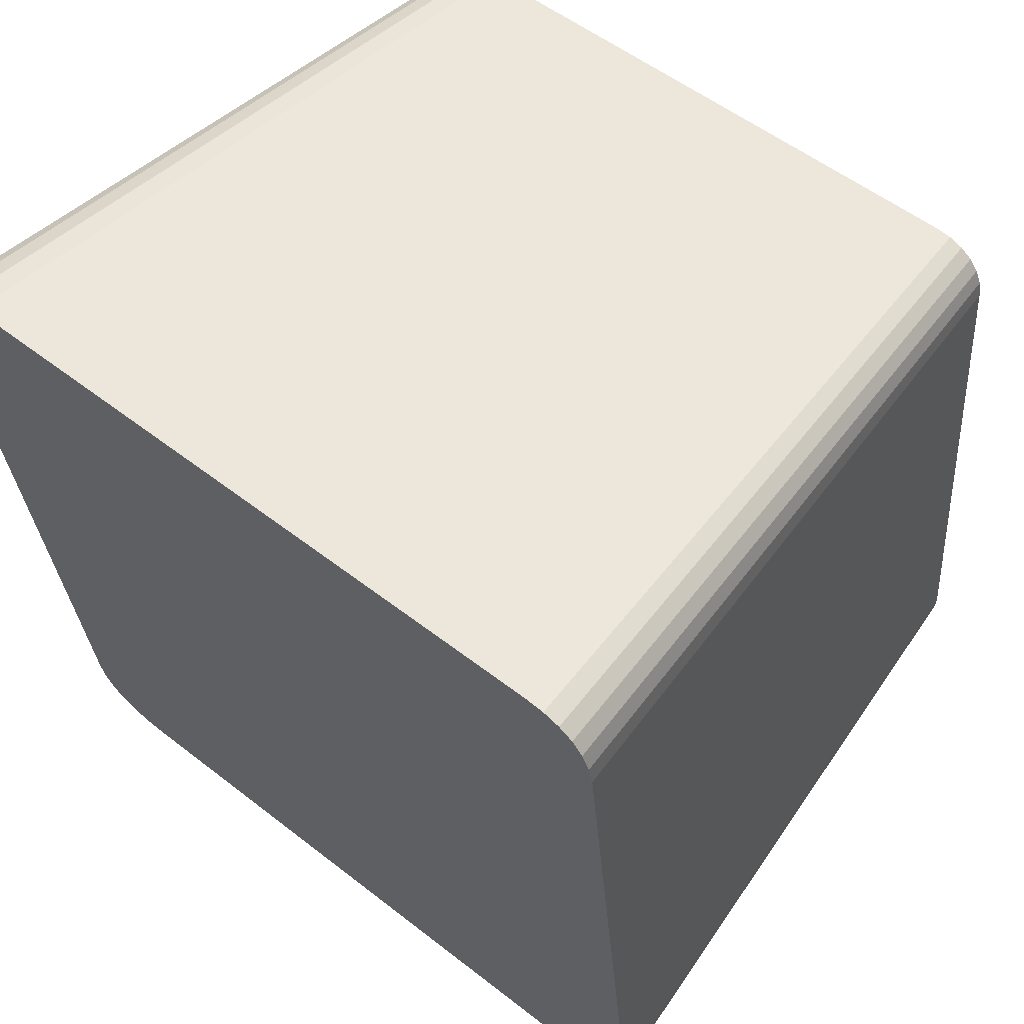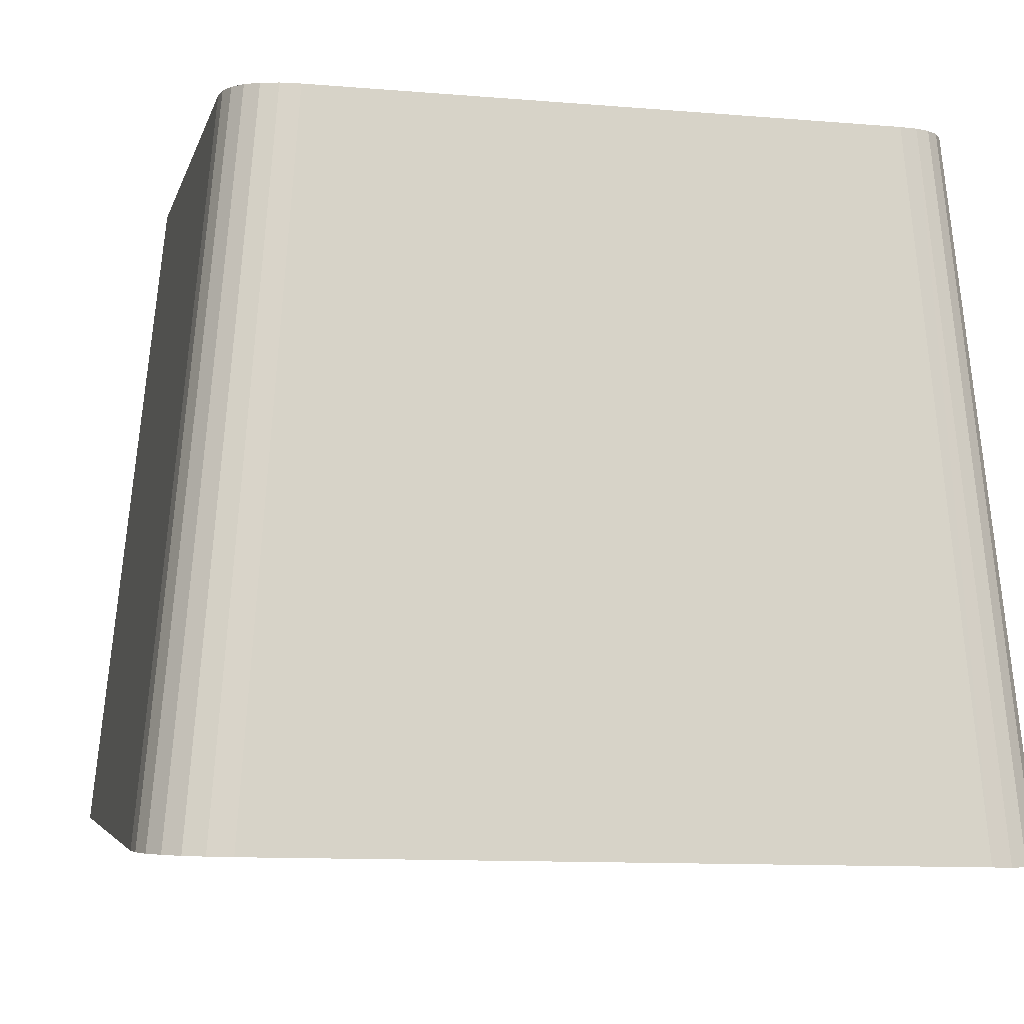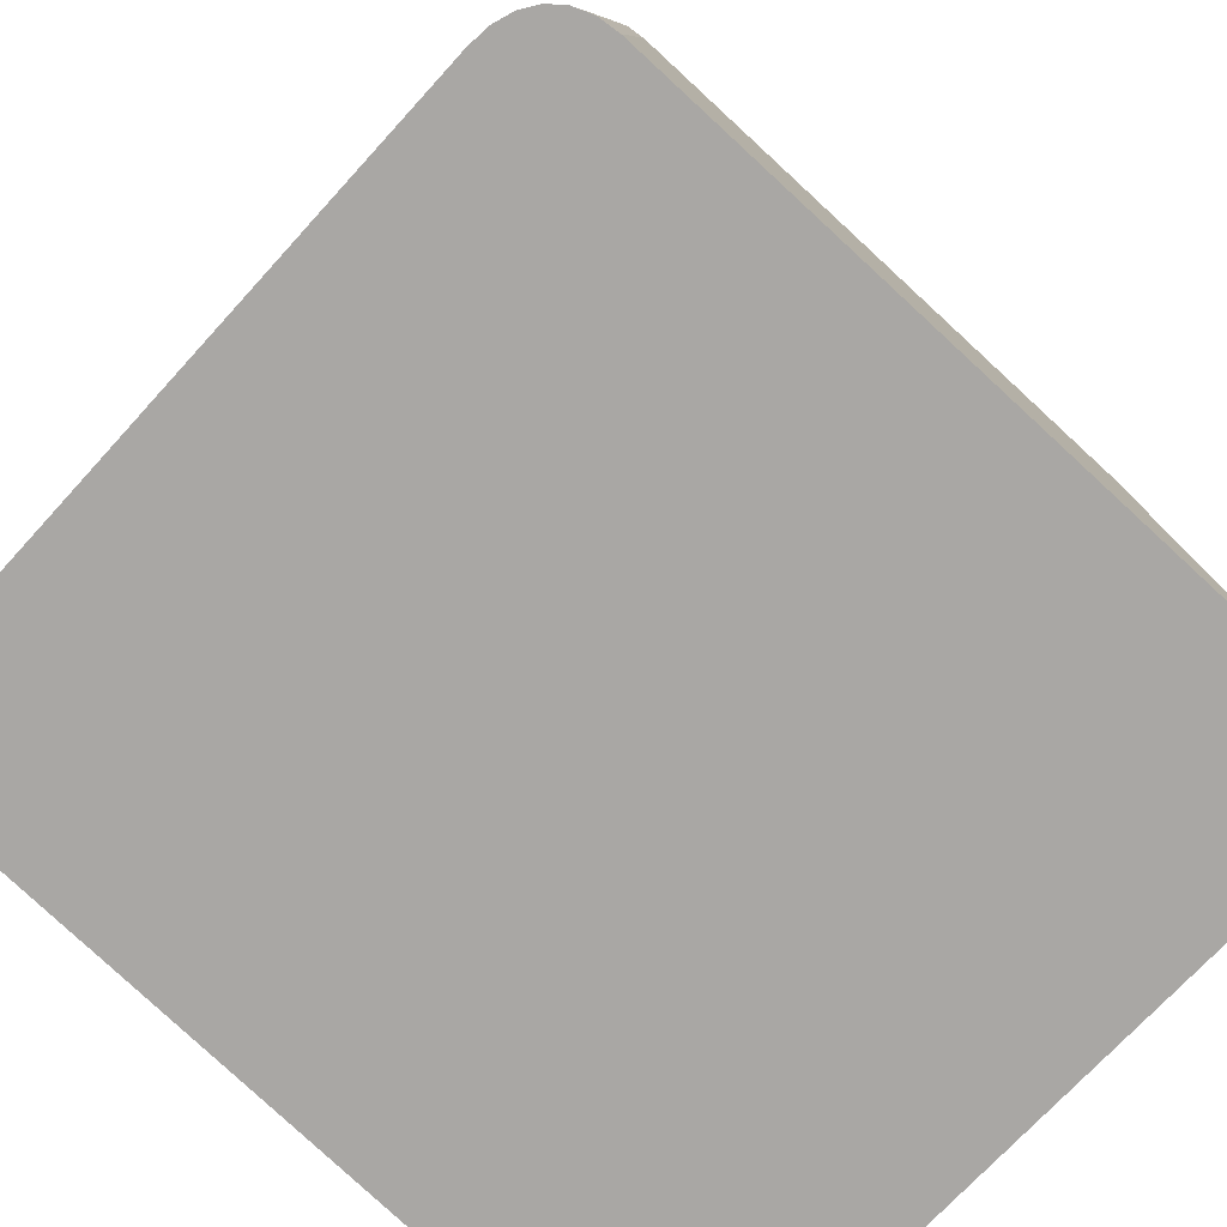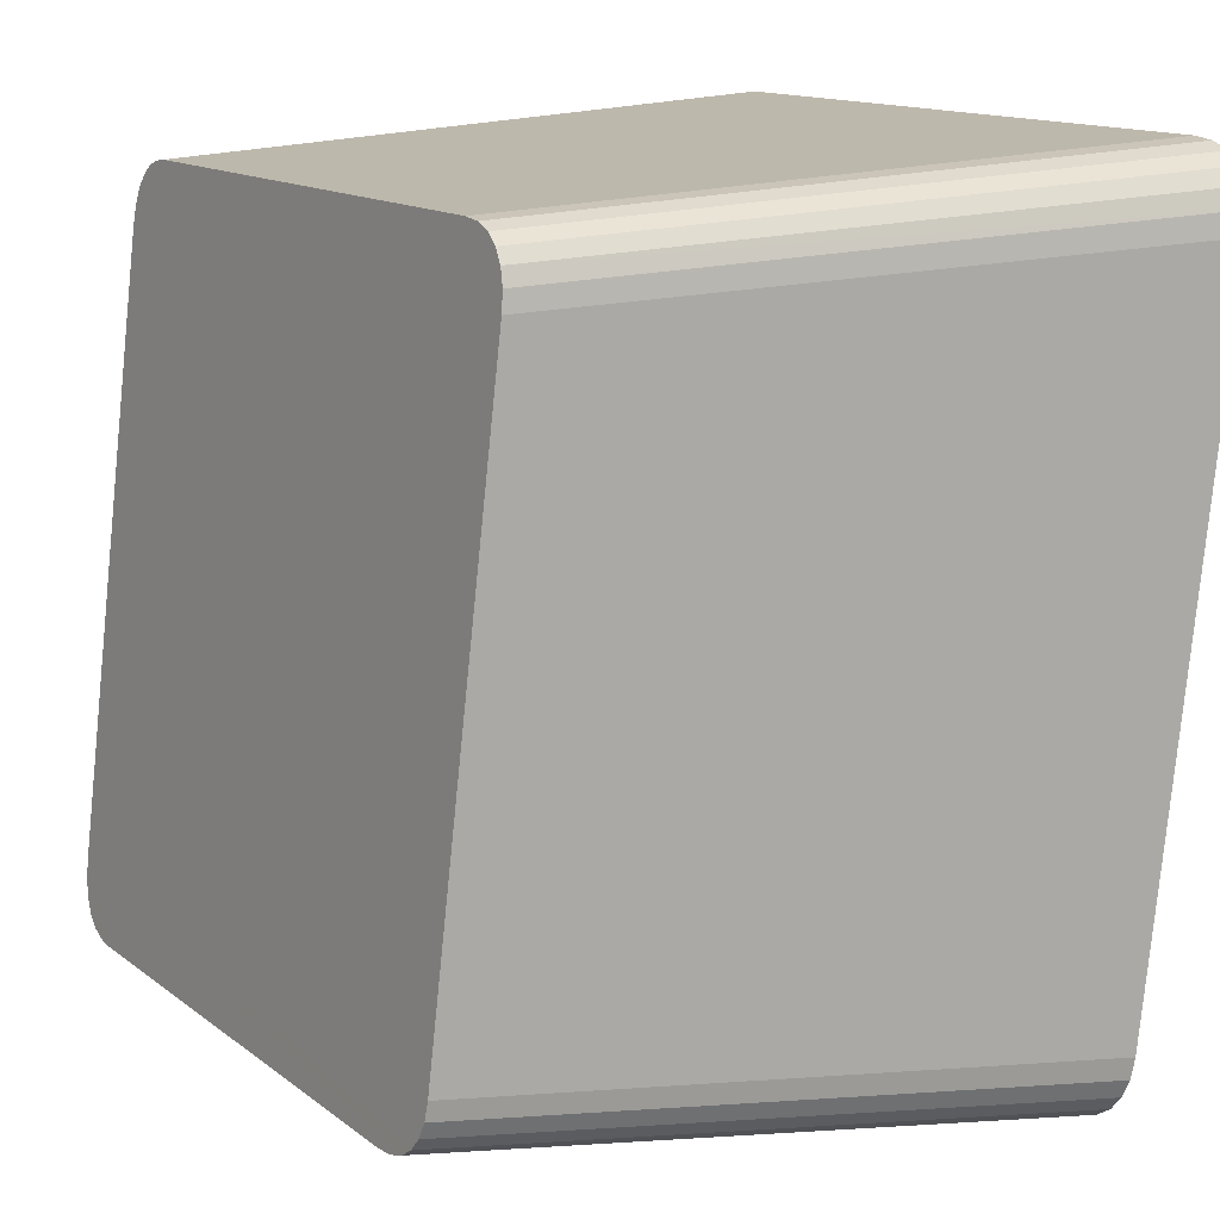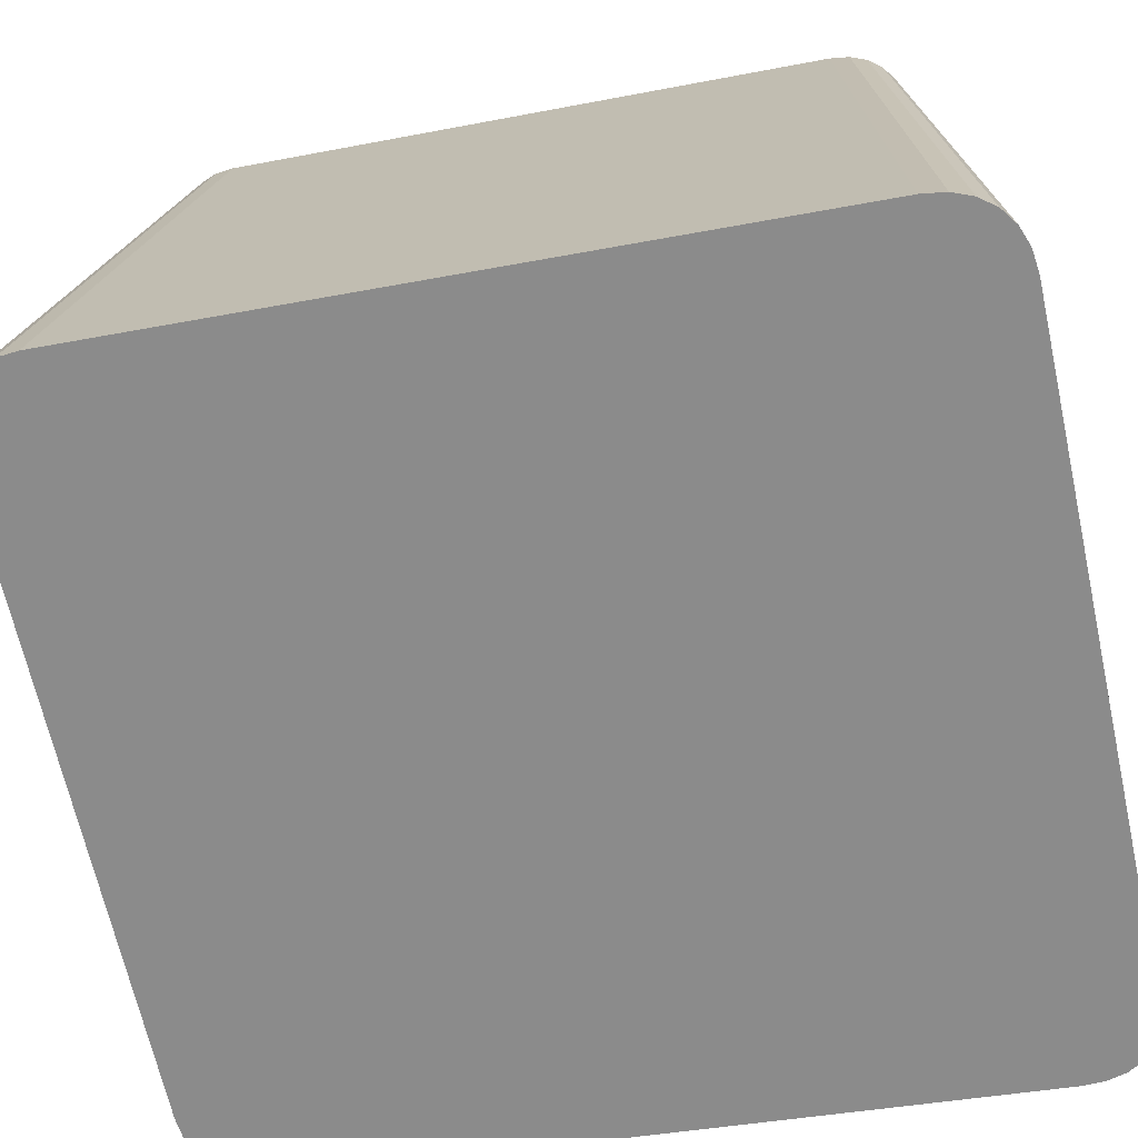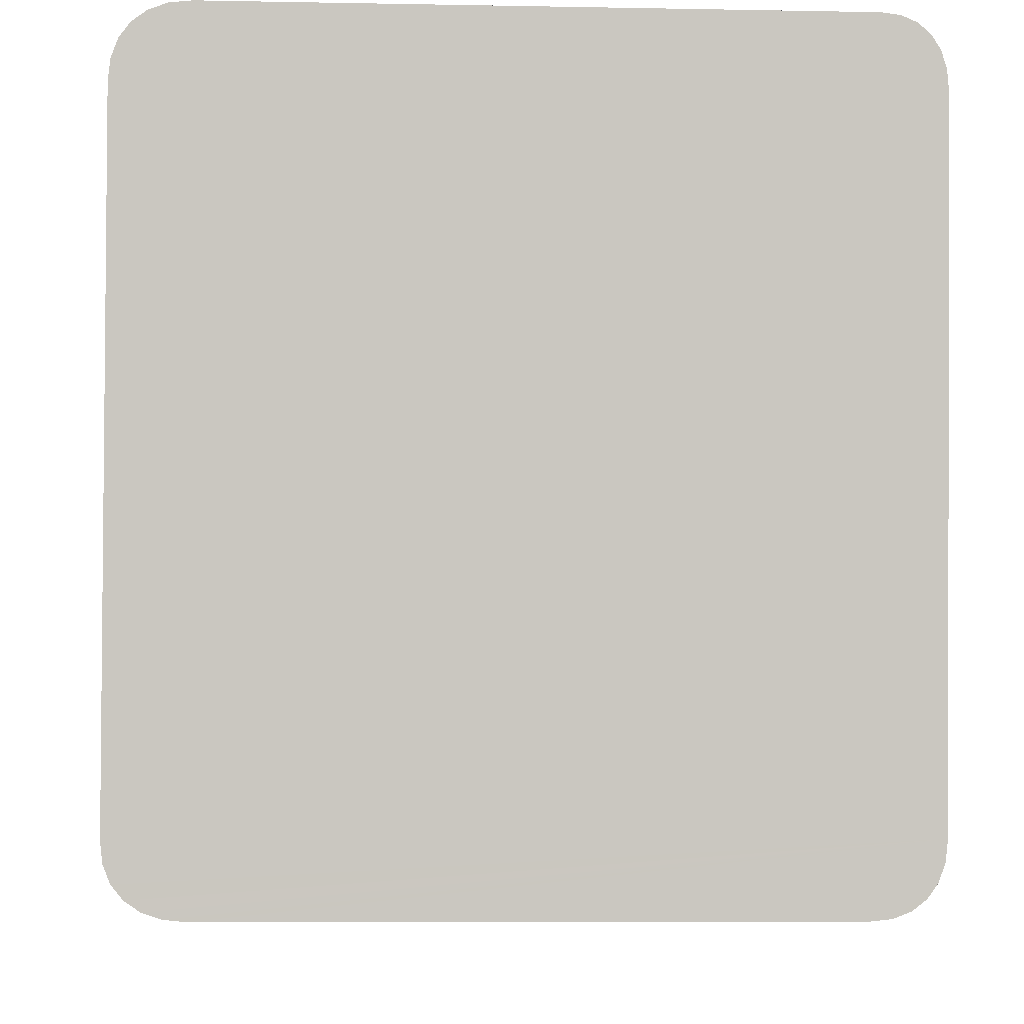
<metadata>
{"format":"obj","ext":"obj","renderer":"f3d","projection":"perspective","resolution":1024,"background":"white","views":[{"elev":53.5,"azim":39.9,"up":"+Z"},{"elev":-11.2,"azim":-11.8,"up":"+Y"},{"elev":-71.2,"azim":-132.2,"up":"+Y"},{"elev":13.6,"azim":-121.9,"up":"+Z"},{"elev":-66.4,"azim":-77.6,"up":"+Y"},{"elev":-8.2,"azim":-2.9,"up":"+Z"}]}
</metadata>
<code>
o mesh8/mesh8-geometry#mesh8-geometry
v -0.2841 0.1083 -0.2612
v -0.2869 0.05579 -0.2689
v -0.2903 0.1083 -0.2612
v -0.278 0.05579 -0.2689
v -0.2941 0.05579 -0.2689
v -0.2421 0.1077 -0.2559
v -0.2767 0.1083 -0.2612
v -0.2373 0.05506 -0.2627
v -0.2918 0.1083 -0.261
v -0.2685 0.05579 -0.2689
v -0.296 0.05576 -0.2687
v -0.2685 0.1083 -0.2612
v -0.2932 0.1082 -0.2605
v -0.2589 0.05579 -0.2689
v -0.2975 0.0557 -0.2681
v -0.2604 0.1083 -0.2612
v -0.2943 0.1082 -0.2598
v -0.2502 0.05579 -0.2689
v -0.2988 0.0556 -0.2673
v -0.2531 0.1083 -0.2612
v -0.2951 0.108 -0.2588
v -0.2432 0.05579 -0.2689
v -0.2998 0.05546 -0.2661
v -0.2471 0.1083 -0.2612
v -0.2956 0.1079 -0.2576
v -0.2375 0.05527 -0.2645
v -0.3004 0.05529 -0.2646
v -0.2423 0.1079 -0.2575
v -0.2957 0.1077 -0.2561
v -0.2415 0.05576 -0.2687
v -0.3006 0.05508 -0.2629
v -0.2457 0.1083 -0.261
v -0.2957 0.107 -0.2496
v -0.238 0.05545 -0.266
v -0.2427 0.108 -0.2587
v -0.3006 0.05417 -0.2552
v -0.2373 0.05414 -0.2549
v -0.2421 0.1069 -0.2494
v -0.24 0.0557 -0.2681
v -0.2444 0.1082 -0.2605
v -0.2957 0.106 -0.2415
v -0.2389 0.05559 -0.2672
v -0.2434 0.1082 -0.2598
v -0.3006 0.05303 -0.2456
v -0.2373 0.05299 -0.2452
v -0.2957 0.1049 -0.2325
v -0.3006 0.05178 -0.235
v -0.2421 0.106 -0.2411
v -0.287 0.04773 -0.2008
v -0.2957 0.1039 -0.2235
v -0.3006 0.05052 -0.2244
v -0.2842 0.1015 -0.2035
v -0.2373 0.05173 -0.2346
v -0.2779 0.04773 -0.2008
v -0.2943 0.04773 -0.2008
v -0.2957 0.1029 -0.2153
v -0.3006 0.04938 -0.2147
v -0.2904 0.1015 -0.2035
v -0.2765 0.1015 -0.2035
v -0.2421 0.1049 -0.2321
v -0.2961 0.04775 -0.201
v -0.2957 0.1021 -0.2087
v -0.3006 0.04845 -0.2069
v -0.292 0.1015 -0.2036
v -0.2373 0.05048 -0.224
v -0.2681 0.04773 -0.2008
v -0.2682 0.1015 -0.2035
v -0.2977 0.04782 -0.2015
v -0.2956 0.1019 -0.2072
v -0.3004 0.04824 -0.2051
v -0.2933 0.1016 -0.2041
v -0.2421 0.1038 -0.2232
v -0.2989 0.04792 -0.2024
v -0.2951 0.1018 -0.2059
v -0.2998 0.04806 -0.2036
v -0.2943 0.1017 -0.2048
v -0.2373 0.04934 -0.2144
v -0.2583 0.04773 -0.2008
v -0.2599 0.1015 -0.2035
v -0.2421 0.1029 -0.215
v -0.2373 0.04843 -0.2067
v -0.2495 0.04773 -0.2008
v -0.2525 0.1015 -0.2035
v -0.2421 0.1021 -0.2085
v -0.2374 0.04822 -0.205
v -0.2425 0.04773 -0.2008
v -0.2465 0.1015 -0.2035
v -0.2422 0.1019 -0.207
v -0.2379 0.04805 -0.2035
v -0.2452 0.1015 -0.2036
v -0.2426 0.1018 -0.2058
v -0.241 0.04775 -0.2009
v -0.2387 0.04791 -0.2023
v -0.2433 0.1016 -0.2048
v -0.2442 0.1016 -0.2041
v -0.2397 0.04781 -0.2015
f 1 2 3
f 1 4 2
f 3 2 5
f 7 4 1
f 8 2 4
f 8 5 2
f 3 5 9
f 7 10 4
f 8 4 10
f 8 11 5
f 9 5 11
f 12 10 7
f 8 10 14
f 8 15 11
f 9 11 13
f 12 14 10
f 8 14 18
f 8 19 15
f 13 11 15
f 16 14 12
f 13 15 17
f 16 18 14
f 8 18 22
f 8 23 19
f 17 15 19
f 20 18 16
f 19 21 17
f 20 22 18
f 8 22 26
f 8 27 23
f 19 23 21
f 24 22 20
f 23 25 21
f 26 22 30
f 26 28 8
f 8 31 27
f 23 27 25
f 8 28 6
f 24 30 22
f 27 29 25
f 26 30 34
f 26 35 28
f 8 36 31
f 27 31 29
f 8 6 37
f 24 32 30
f 31 33 29
f 34 30 39
f 34 35 26
f 37 36 8
f 31 36 33
f 6 38 37
f 32 39 30
f 34 39 42
f 34 43 35
f 37 44 36
f 36 41 33
f 37 38 45
f 32 40 39
f 40 42 39
f 42 43 34
f 37 47 44
f 36 44 41
f 38 48 45
f 45 49 37
f 40 43 42
f 44 46 41
f 37 51 47
f 44 47 46
f 45 48 53
f 45 54 49
f 37 49 55
f 47 50 46
f 37 57 51
f 47 51 50
f 48 60 53
f 53 54 45
f 59 49 54
f 52 55 49
f 37 55 61
f 51 56 50
f 37 63 57
f 51 57 56
f 58 55 52
f 52 49 59
f 53 60 65
f 53 66 54
f 59 54 67
f 58 61 55
f 37 61 68
f 56 57 62
f 37 70 63
f 57 63 62
f 64 61 58
f 60 72 65
f 65 66 53
f 67 54 66
f 64 68 61
f 37 68 73
f 62 63 69
f 37 75 70
f 69 63 70
f 71 68 64
f 65 72 77
f 65 78 66
f 67 66 79
f 71 73 68
f 37 73 75
f 69 70 74
f 74 70 75
f 76 73 71
f 72 80 77
f 77 78 65
f 79 66 78
f 76 75 73
f 74 75 76
f 80 81 77
f 77 82 78
f 79 78 83
f 80 84 81
f 81 82 77
f 83 78 82
f 84 85 81
f 81 86 82
f 83 82 87
f 84 88 85
f 81 85 86
f 87 82 86
f 88 89 85
f 85 89 86
f 90 87 86
f 88 91 89
f 89 92 86
f 90 86 92
f 91 93 89
f 89 93 92
f 95 90 92
f 91 94 93
f 93 96 92
f 95 92 96
f 94 96 93
f 94 95 96
f 3 2 1
f 2 4 1
f 5 2 3
f 3 1 6
f 1 4 7
f 4 2 8
f 2 5 8
f 9 5 3
f 1 7 6
f 9 3 6
f 4 10 7
f 10 4 8
f 5 11 8
f 11 5 9
f 7 12 6
f 13 9 6
f 7 10 12
f 14 10 8
f 11 15 8
f 13 11 9
f 12 16 6
f 17 13 6
f 10 14 12
f 18 14 8
f 15 19 8
f 15 11 13
f 16 20 6
f 12 14 16
f 17 15 13
f 21 17 6
f 14 18 16
f 22 18 8
f 19 23 8
f 19 15 17
f 20 24 6
f 16 18 20
f 17 21 19
f 25 21 6
f 18 22 20
f 26 22 8
f 23 27 8
f 21 23 19
f 24 28 6
f 20 22 24
f 21 25 23
f 29 25 6
f 30 22 26
f 8 28 26
f 27 31 8
f 25 27 23
f 6 28 8
f 24 32 28
f 22 30 24
f 25 29 27
f 33 29 6
f 34 30 26
f 28 35 26
f 31 36 8
f 29 31 27
f 37 6 8
f 32 35 28
f 30 32 24
f 29 33 31
f 38 33 6
f 39 30 34
f 26 35 34
f 8 36 37
f 33 36 31
f 37 38 6
f 32 40 35
f 30 39 32
f 41 33 38
f 42 39 34
f 35 43 34
f 36 44 37
f 33 41 36
f 45 38 37
f 40 43 35
f 39 40 32
f 46 41 38
f 39 42 40
f 34 43 42
f 44 47 37
f 41 44 36
f 45 48 38
f 37 49 45
f 42 43 40
f 41 46 44
f 50 46 38
f 47 51 37
f 46 47 44
f 48 52 38
f 53 48 45
f 49 54 45
f 55 49 37
f 46 50 47
f 56 50 38
f 51 57 37
f 50 51 47
f 52 58 38
f 59 52 48
f 53 60 48
f 45 54 53
f 54 49 59
f 49 55 52
f 61 55 37
f 50 56 51
f 62 56 38
f 57 63 37
f 56 57 51
f 58 64 38
f 52 55 58
f 59 49 52
f 60 59 48
f 65 60 53
f 54 66 53
f 67 54 59
f 55 61 58
f 68 61 37
f 62 57 56
f 69 62 38
f 63 70 37
f 62 63 57
f 64 71 38
f 58 61 64
f 67 59 60
f 65 72 60
f 53 66 65
f 66 54 67
f 61 68 64
f 73 68 37
f 69 63 62
f 74 69 38
f 70 75 37
f 70 63 69
f 71 76 38
f 64 68 71
f 72 67 60
f 77 72 65
f 66 78 65
f 79 66 67
f 68 73 71
f 75 73 37
f 74 70 69
f 76 74 38
f 75 70 74
f 71 73 76
f 79 67 72
f 77 80 72
f 65 78 77
f 78 66 79
f 73 75 76
f 76 75 74
f 80 79 72
f 77 81 80
f 78 82 77
f 83 78 79
f 83 79 80
f 81 84 80
f 77 82 81
f 82 78 83
f 84 83 80
f 81 85 84
f 82 86 81
f 87 82 83
f 87 83 84
f 85 88 84
f 86 85 81
f 86 82 87
f 88 87 84
f 85 89 88
f 86 89 85
f 86 87 90
f 91 87 88
f 89 91 88
f 86 92 89
f 90 87 91
f 92 86 90
f 89 93 91
f 92 93 89
f 94 90 91
f 92 90 95
f 93 94 91
f 92 96 93
f 95 90 94
f 96 92 95
f 93 96 94
f 96 95 94
f 6 1 3
f 6 7 1
f 6 3 9
f 6 12 7
f 6 9 13
f 6 16 12
f 6 13 17
f 6 20 16
f 6 17 21
f 6 24 20
f 6 21 25
f 6 28 24
f 6 25 29
f 28 32 24
f 6 29 33
f 28 35 32
f 6 33 38
f 35 40 32
f 38 33 41
f 35 43 40
f 38 41 46
f 38 46 50
f 38 52 48
f 38 50 56
f 38 58 52
f 48 52 59
f 38 56 62
f 38 64 58
f 48 59 60
f 38 62 69
f 38 71 64
f 60 59 67
f 38 69 74
f 38 76 71
f 60 67 72
f 38 74 76
f 72 67 79
f 72 79 80
f 80 79 83
f 80 83 84
f 84 83 87
f 84 87 88
f 88 87 91
f 91 87 90
f 91 90 94
f 94 90 95

</code>
